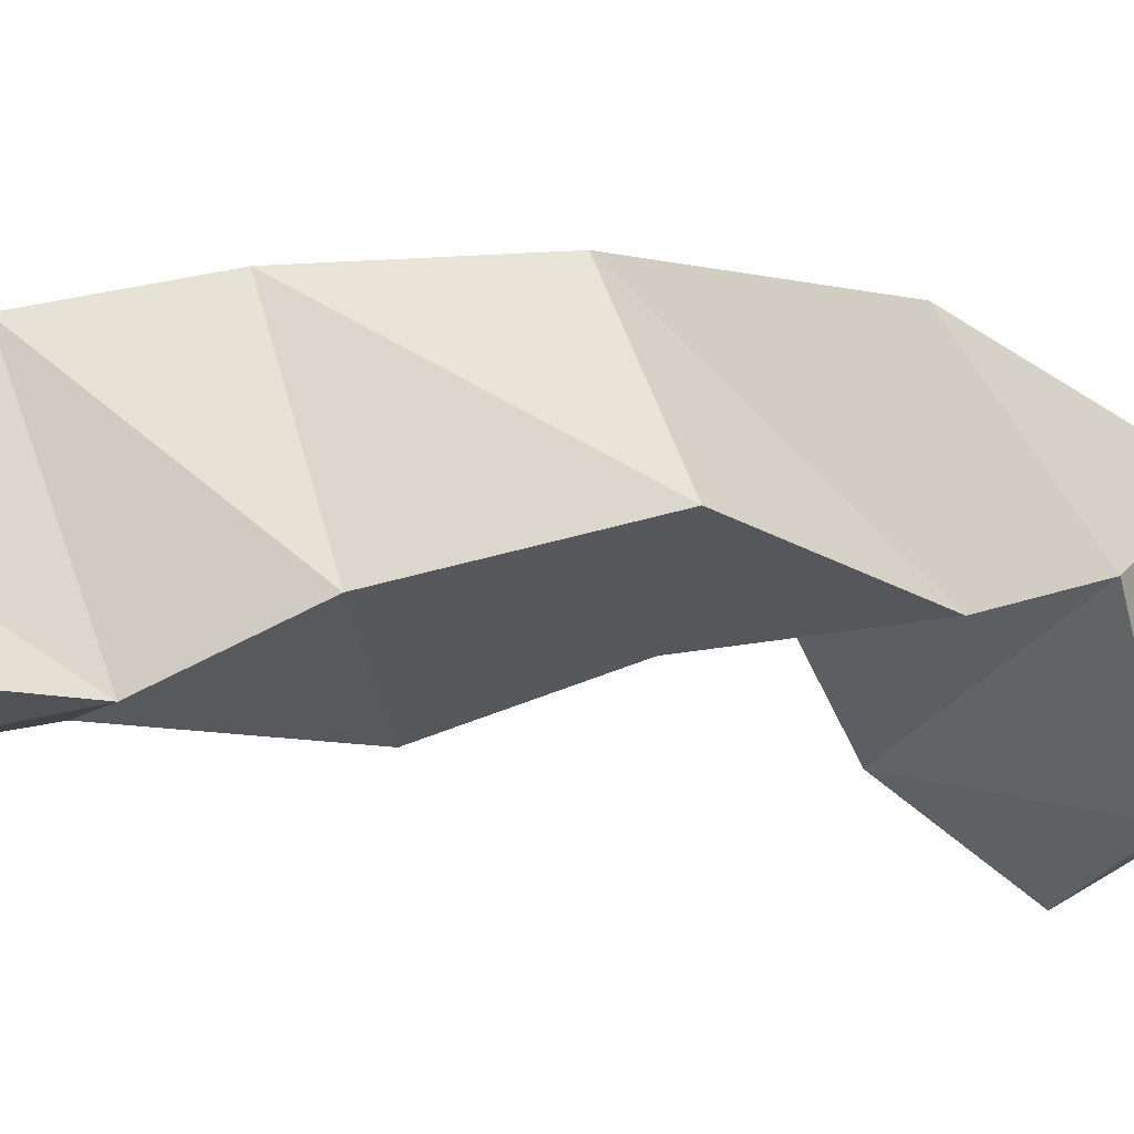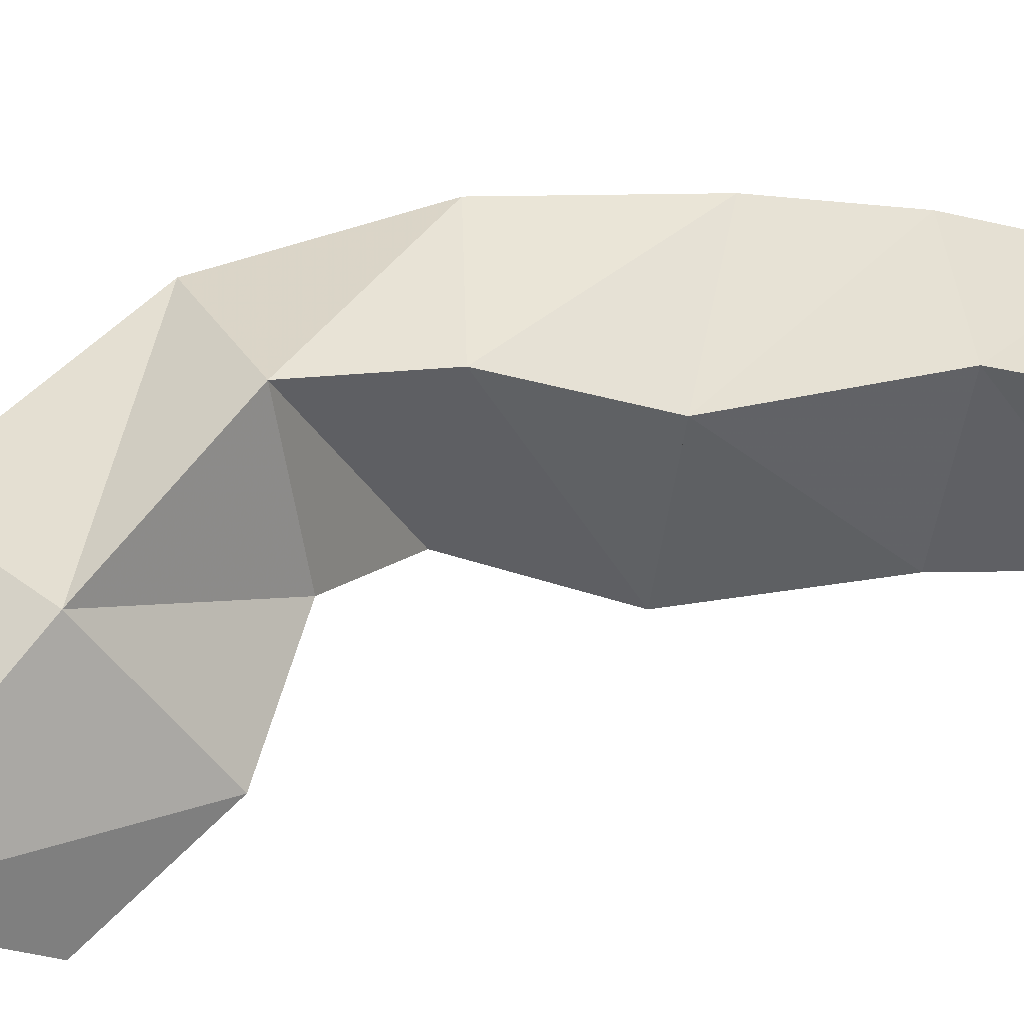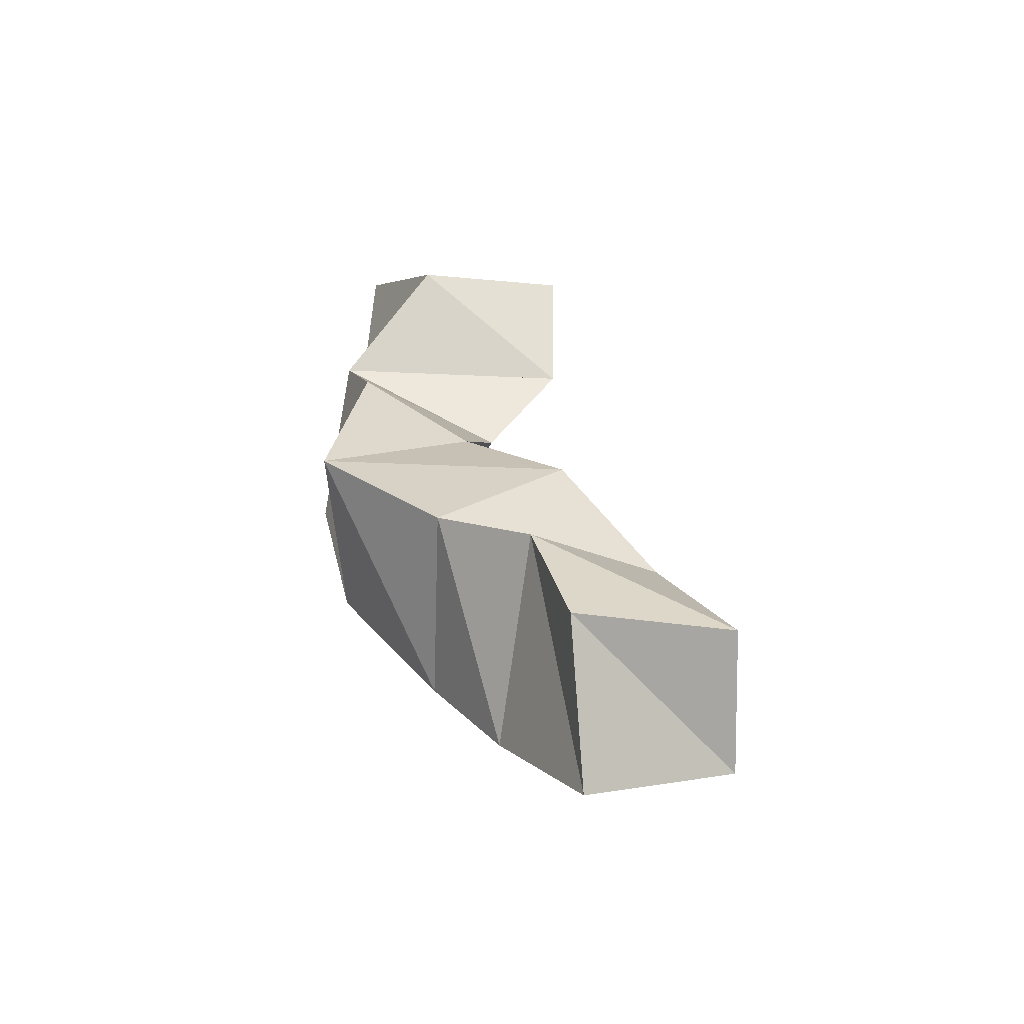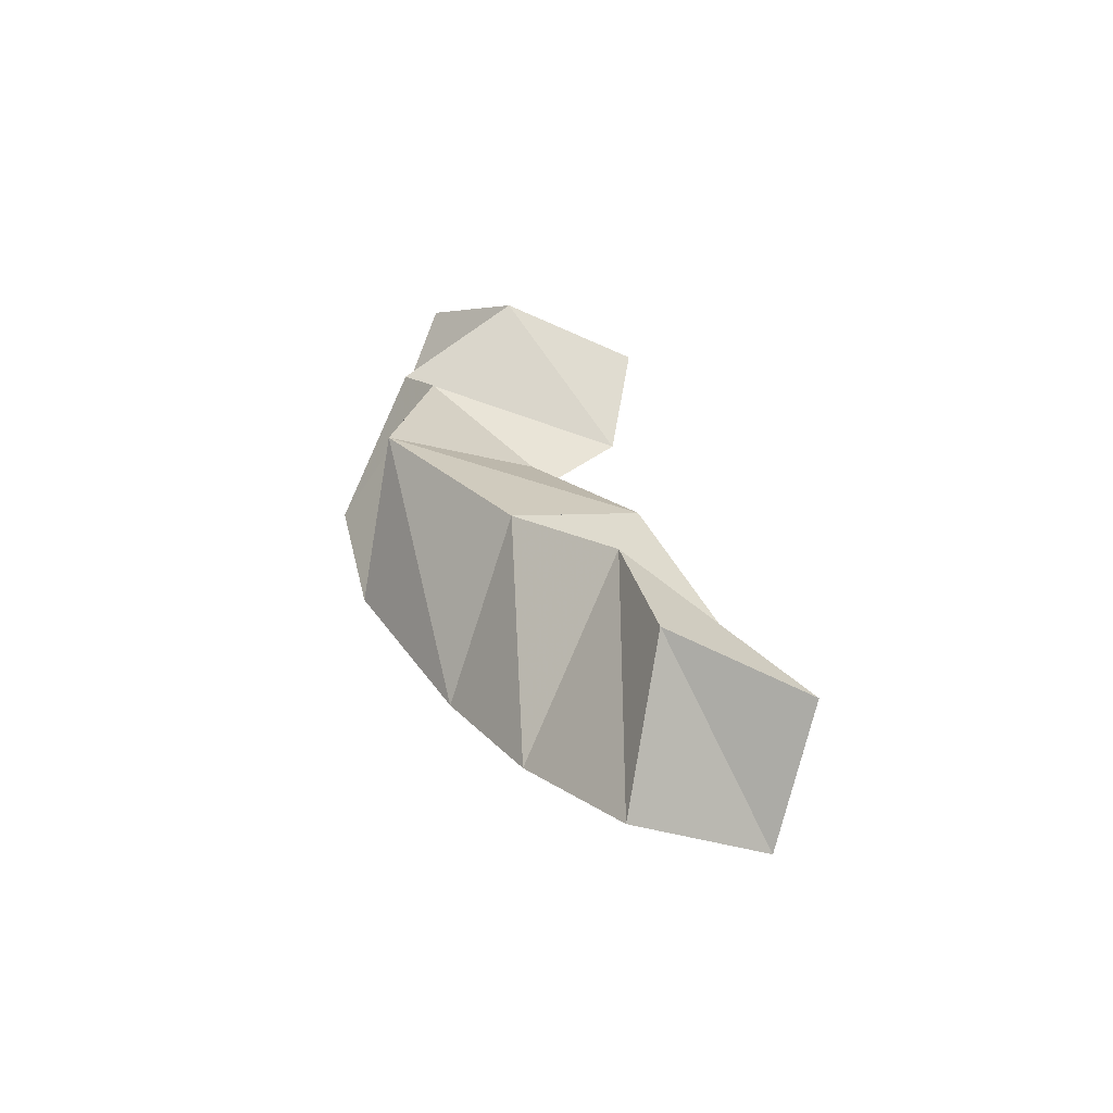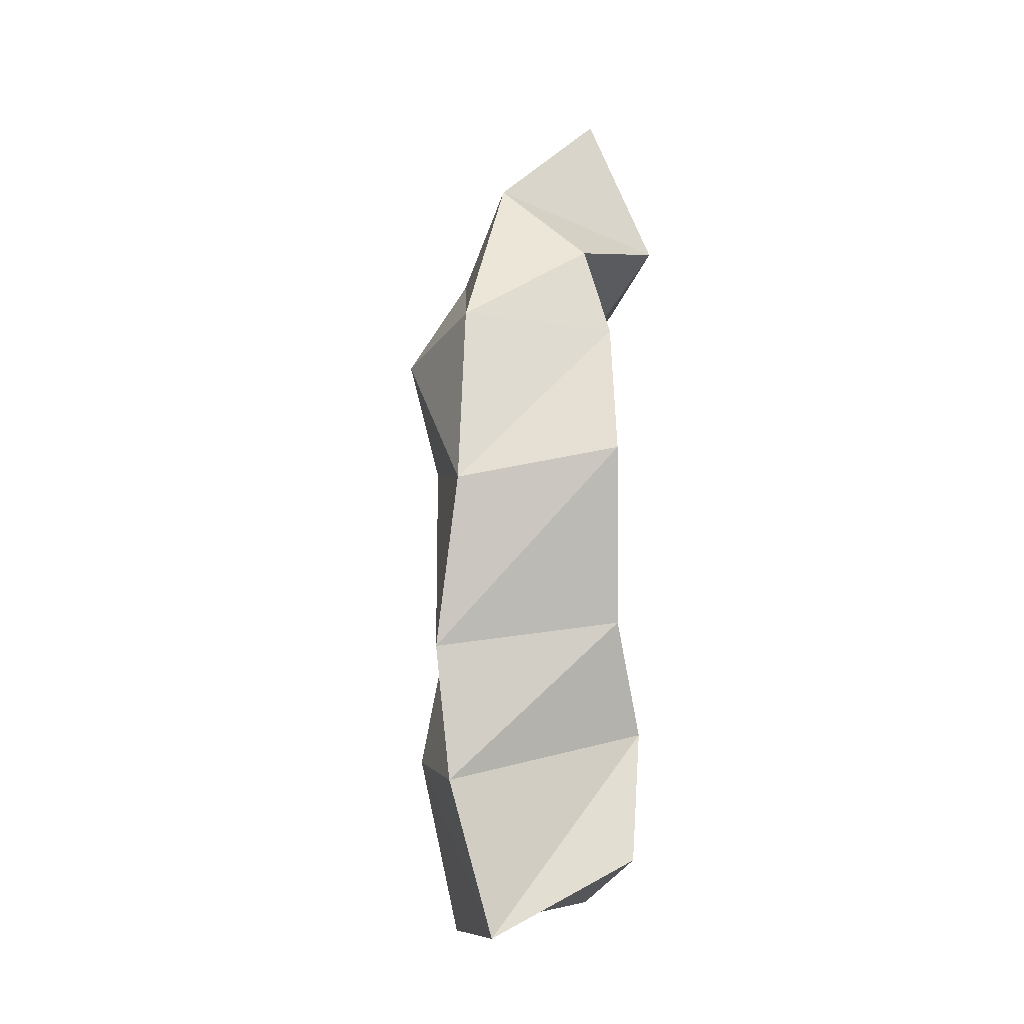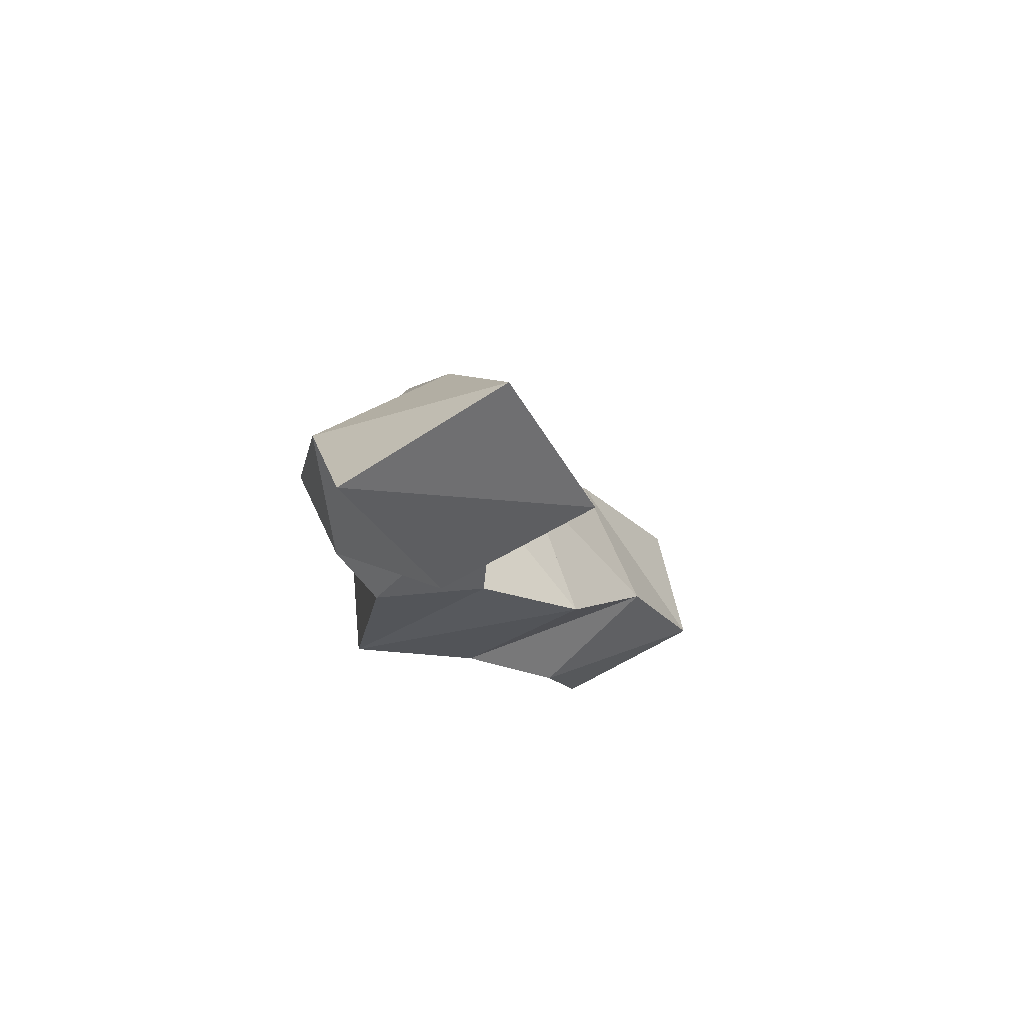
<metadata>
{"format":"obj","ext":"obj","renderer":"f3d","projection":"perspective","resolution":1024,"background":"white","views":[{"elev":-20.8,"azim":-123.7,"up":"+Y"},{"elev":40.5,"azim":50.1,"up":"+Y"},{"elev":-60.2,"azim":-13.6,"up":"+Z"},{"elev":-67.3,"azim":-30.1,"up":"+Z"},{"elev":-37.3,"azim":-105.6,"up":"+Z"},{"elev":71.7,"azim":-26.1,"up":"+Z"}]}
</metadata>
<code>
v 0.355 0.1 0.9467
v 0.3687 0.1414 0.9216
v 0.404 0.1 0.9553
v 0.4146 0.141 0.9448
v 0.3441 0.1002 0.985
v 0.3492 0.1603 0.9627
v 0.3861 0.1113 0.9976
v 0.3892 0.1603 0.9908
v 0.3187 0.1147 1.009
v 0.3303 0.17 0.9977
v 0.3565 0.1067 1.042
v 0.3628 0.1569 1.039
v 0.282 0.1253 1.049
v 0.2994 0.1717 1.04
v 0.3275 0.1197 1.072
v 0.3379 0.1693 1.071
v 0.2919 0.1227 1.107
v 0.2873 0.1732 1.098
v 0.3397 0.1366 1.108
v 0.3308 0.1815 1.109
v 0.2853 0.133 1.134
v 0.2925 0.1594 1.163
v 0.359 0.1209 1.138
v 0.3375 0.1613 1.159
v 0.3065 0.1014 1.162
v 0.2897 0.1277 1.203
v 0.3544 0.1 1.175
v 0.3421 0.1299 1.216
f 1 2 4
f 3 1 4
f 2 6 8
f 4 2 8
f 6 5 7
f 8 6 7
f 5 1 3
f 7 5 3
f 8 7 3
f 4 8 3
f 2 1 5
f 6 2 5
f 5 6 8
f 7 5 8
f 6 10 12
f 8 6 12
f 10 9 11
f 12 10 11
f 9 5 7
f 11 9 7
f 12 11 7
f 8 12 7
f 6 5 9
f 10 6 9
f 9 10 12
f 11 9 12
f 10 14 16
f 12 10 16
f 14 13 15
f 16 14 15
f 13 9 11
f 15 13 11
f 16 15 11
f 12 16 11
f 10 9 13
f 14 10 13
f 13 14 16
f 15 13 16
f 14 18 20
f 16 14 20
f 18 17 19
f 20 18 19
f 17 13 15
f 19 17 15
f 20 19 15
f 16 20 15
f 14 13 17
f 18 14 17
f 17 18 20
f 19 17 20
f 18 22 24
f 20 18 24
f 22 21 23
f 24 22 23
f 21 17 19
f 23 21 19
f 24 23 19
f 20 24 19
f 18 17 21
f 22 18 21
f 21 22 24
f 23 21 24
f 22 26 28
f 24 22 28
f 26 25 27
f 28 26 27
f 25 21 23
f 27 25 23
f 28 27 23
f 24 28 23
f 22 21 25
f 26 22 25

</code>
